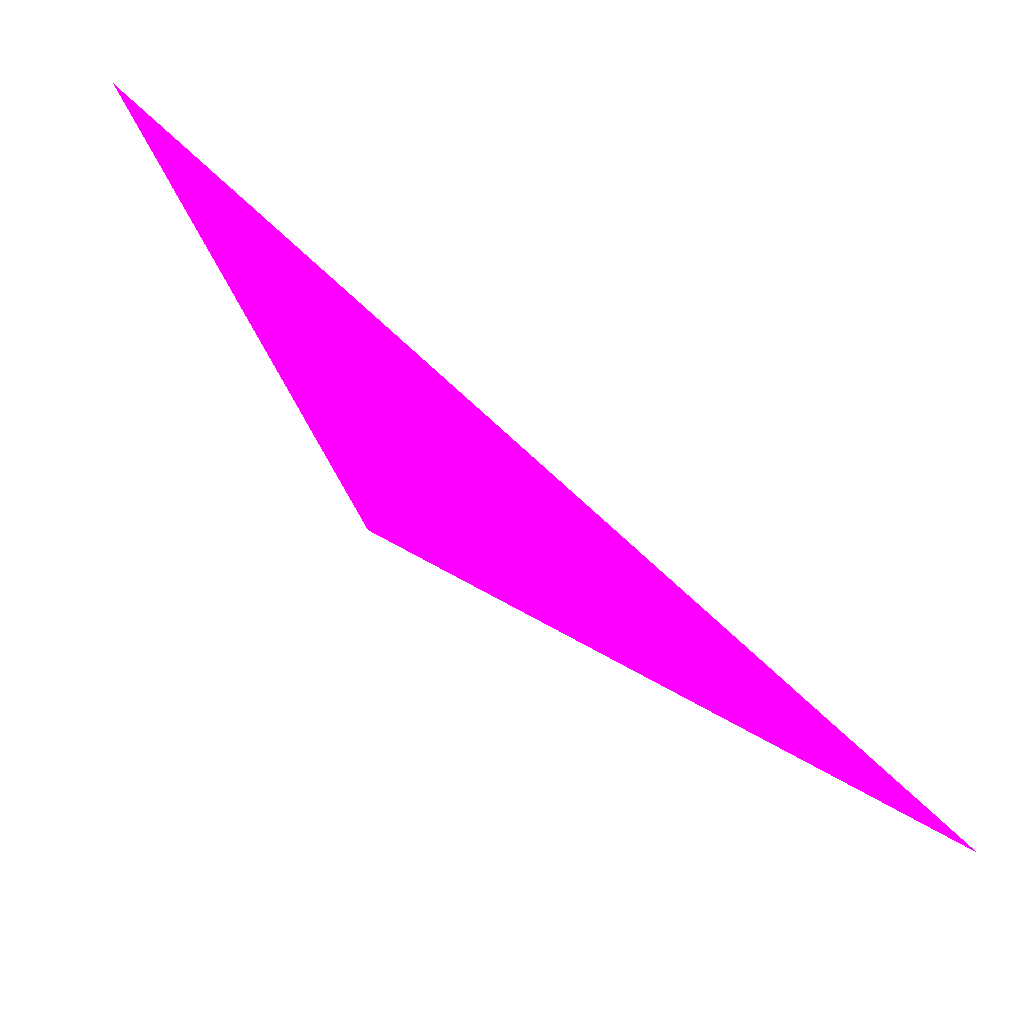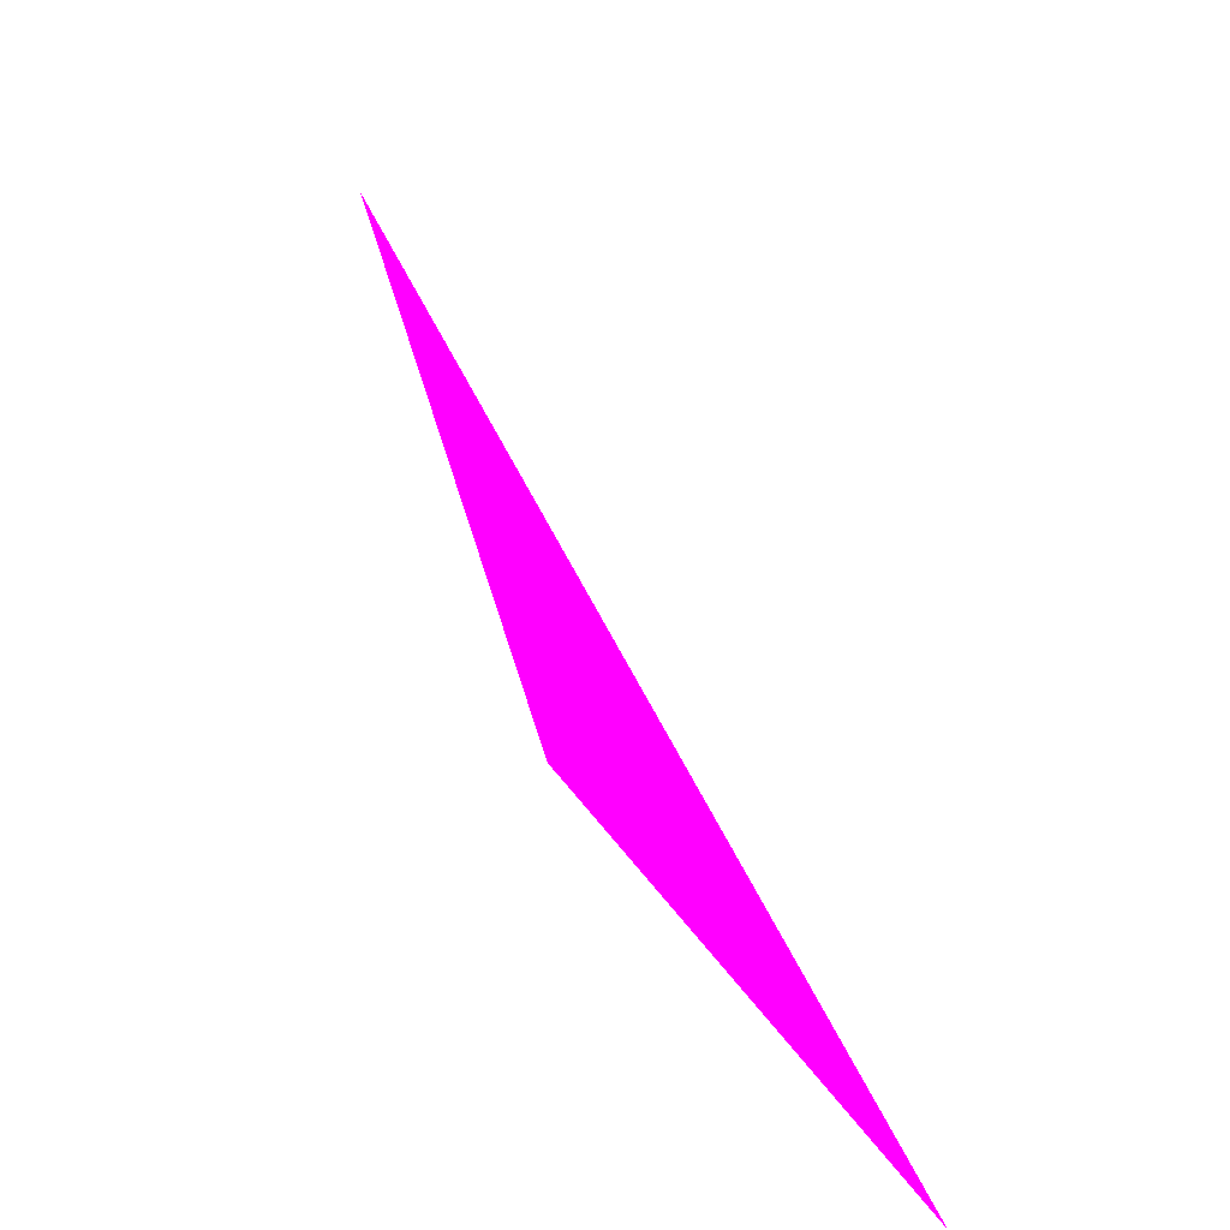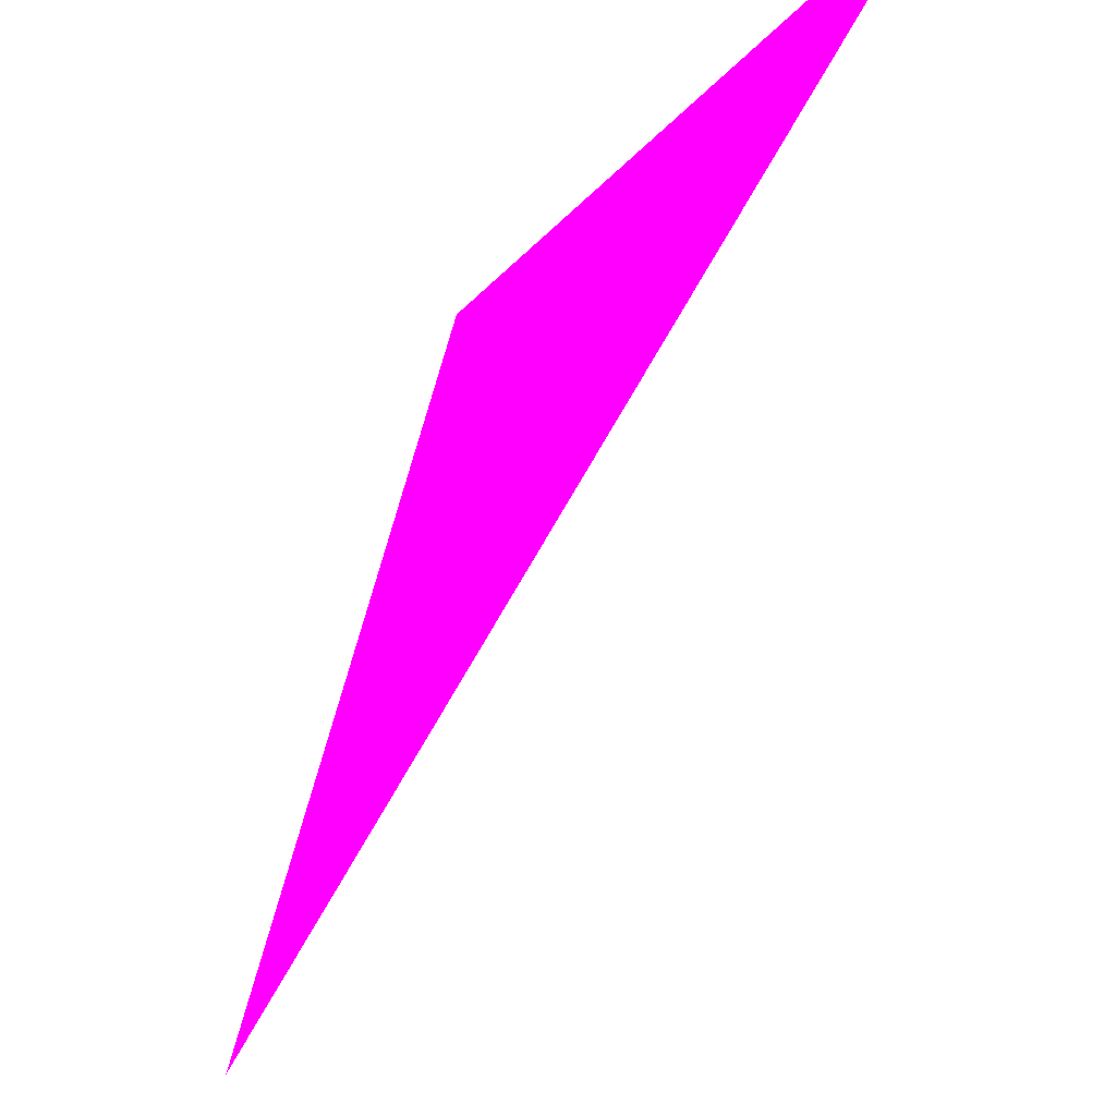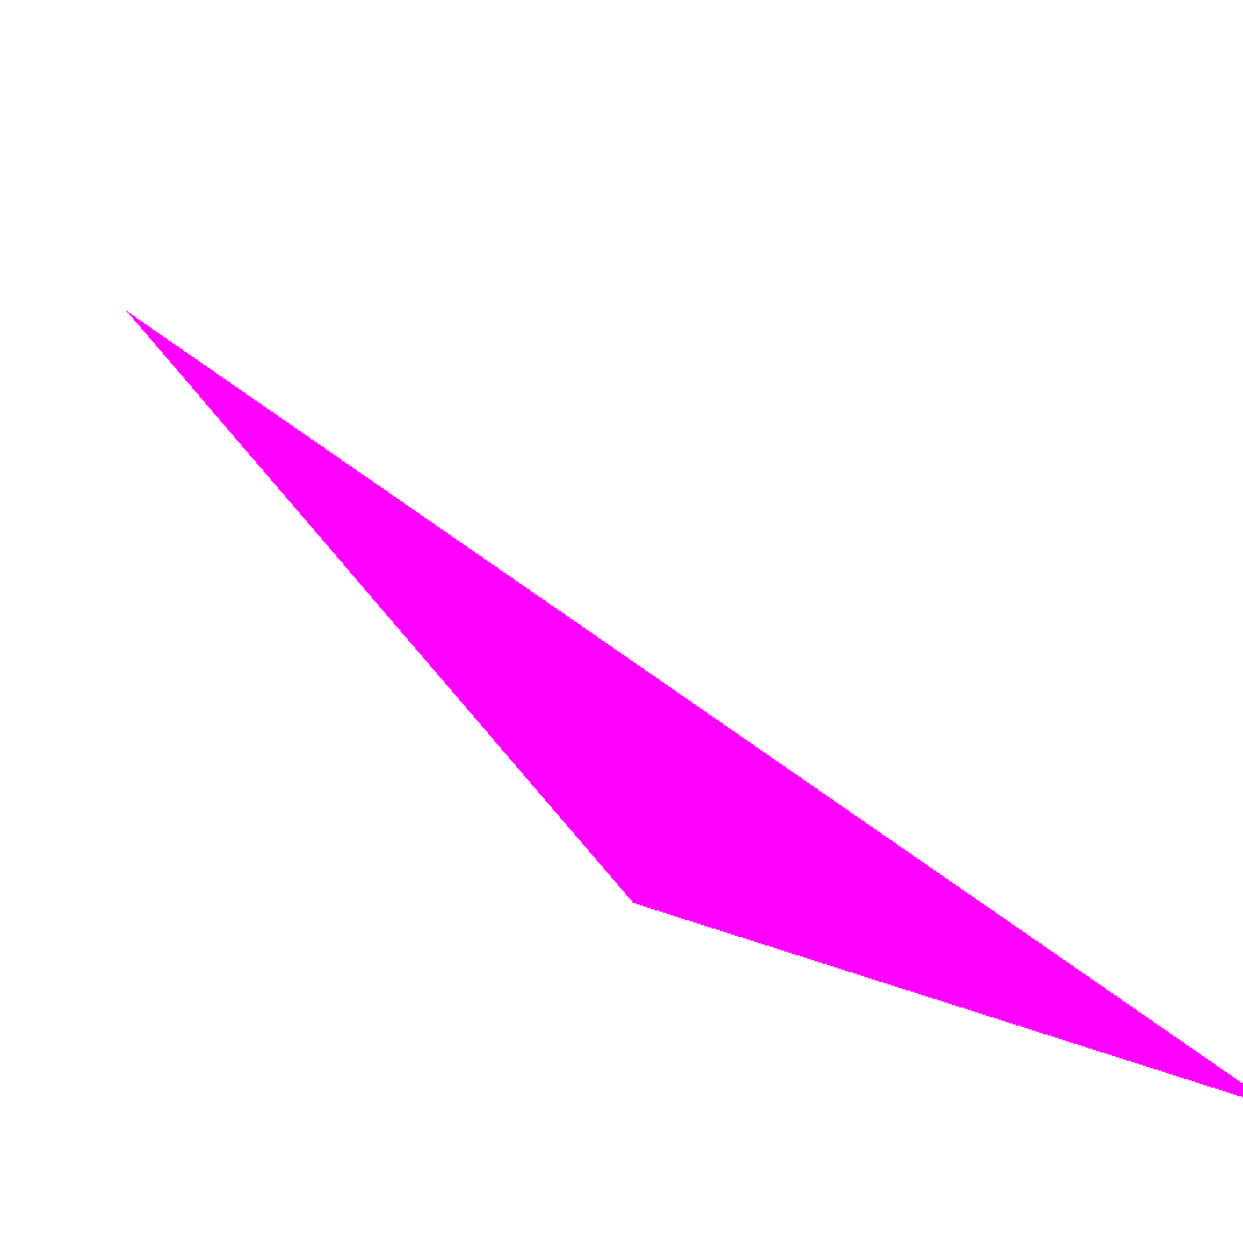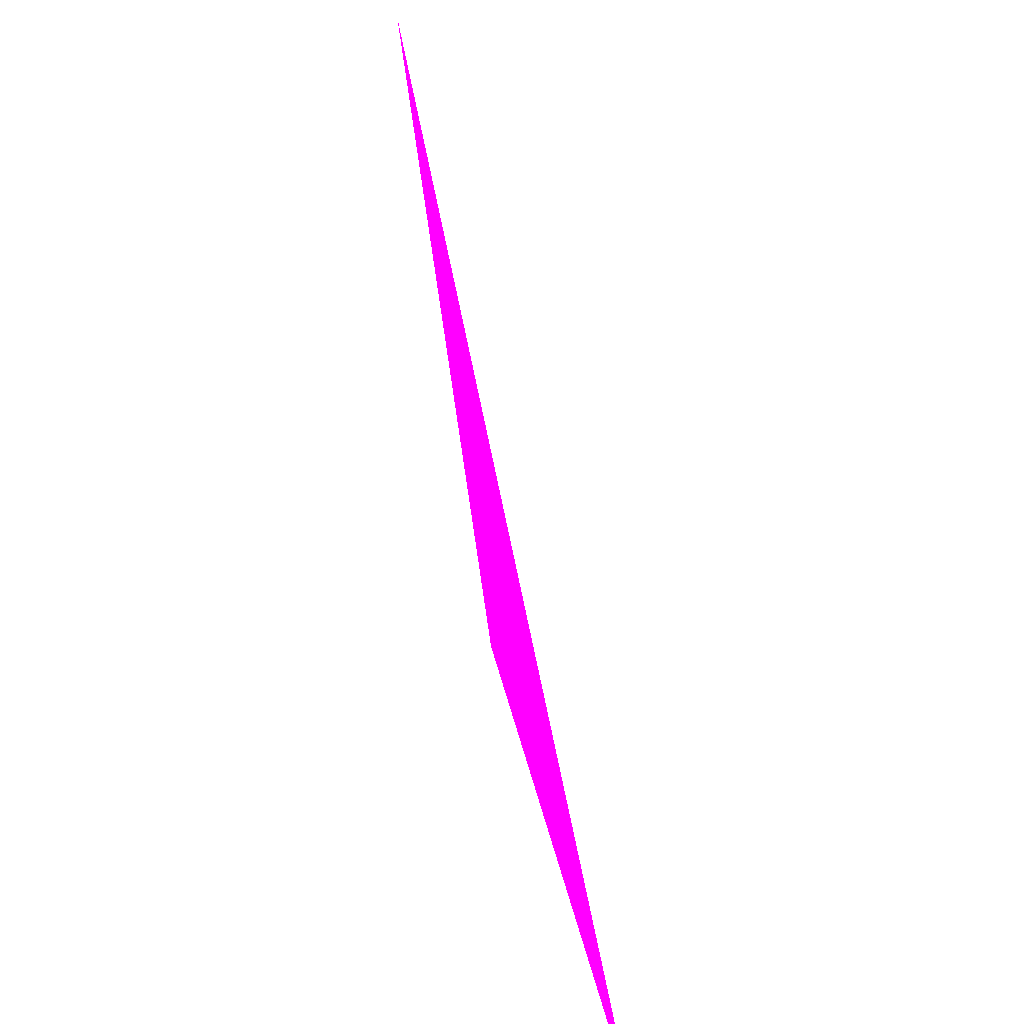
<metadata>
{"format":"obj","ext":"obj","renderer":"f3d","projection":"perspective","resolution":1024,"background":"white","views":[{"elev":-58.9,"azim":81.5,"up":"+Z"},{"elev":-60.0,"azim":-42.6,"up":"+Y"},{"elev":-72.6,"azim":4.7,"up":"+Z"},{"elev":45.5,"azim":-13.5,"up":"+Z"},{"elev":28.8,"azim":68.5,"up":"+Y"}]}
</metadata>
<code>
o geometry_0
v 6.125e+05 5.855e+06 664 1 0 1
v 6.125e+05 5.855e+06 664 1 0 1
v 6.125e+05 5.855e+06 664 1 0 1
f 3 2 1
f 3 1 2

</code>
